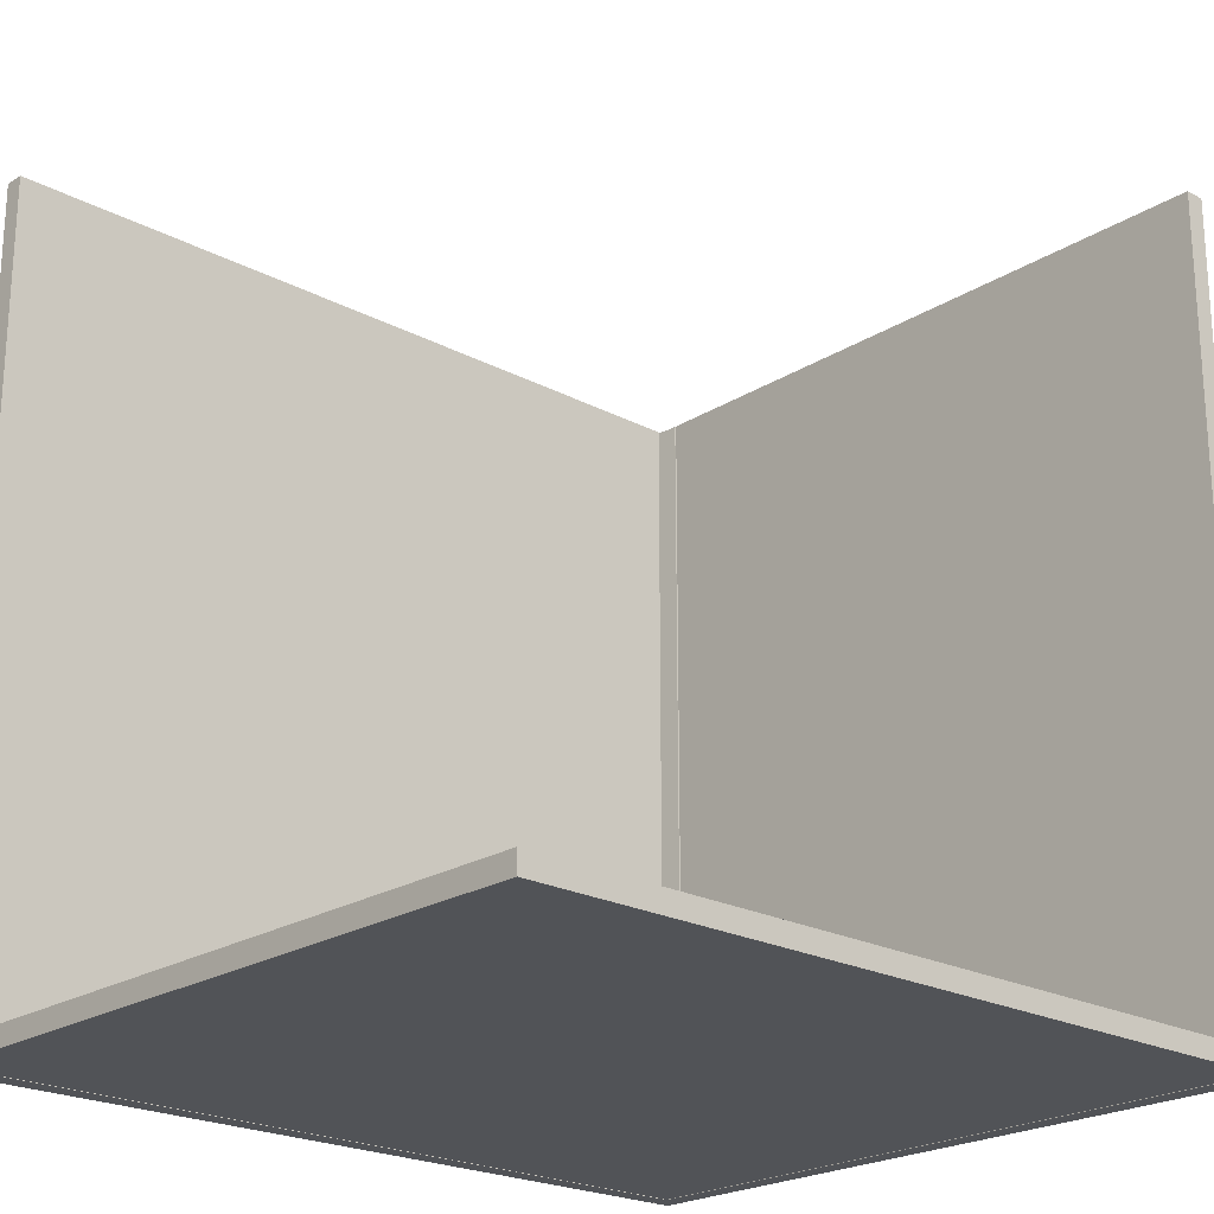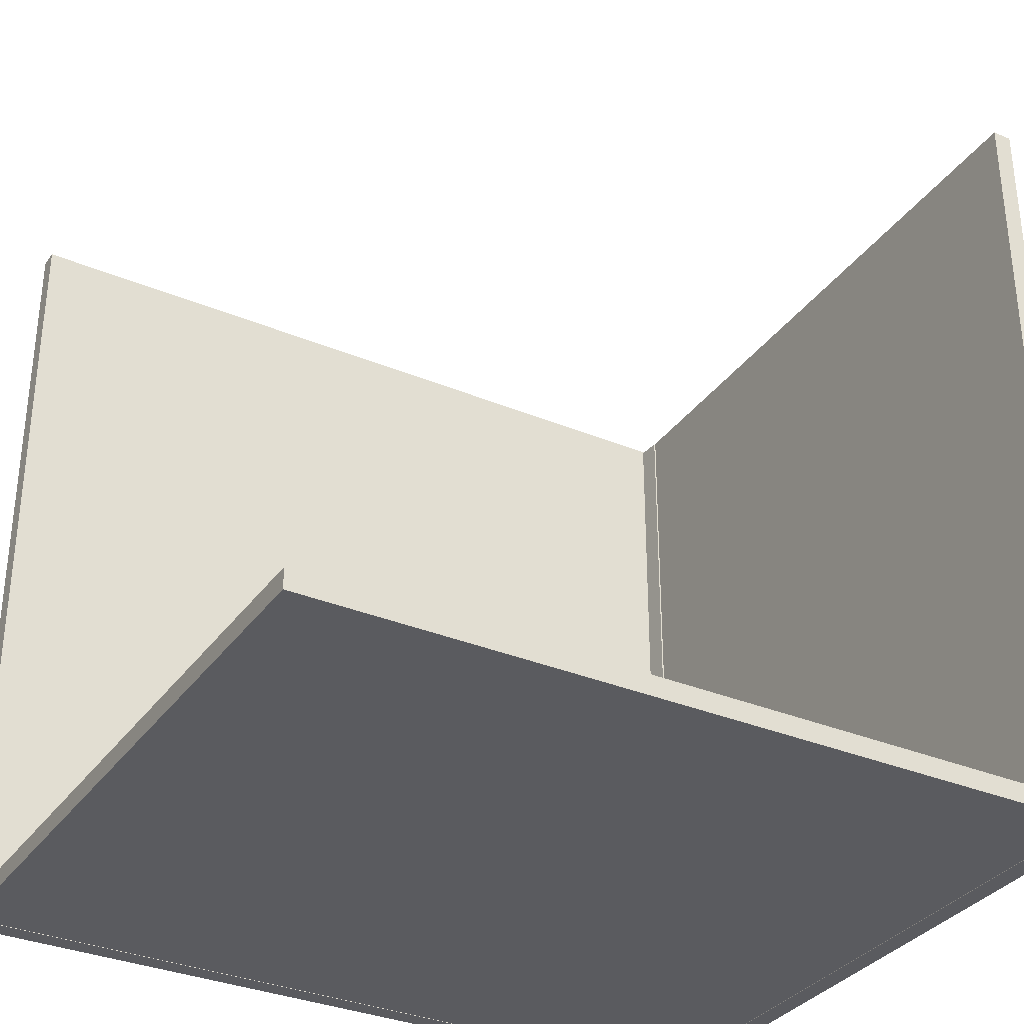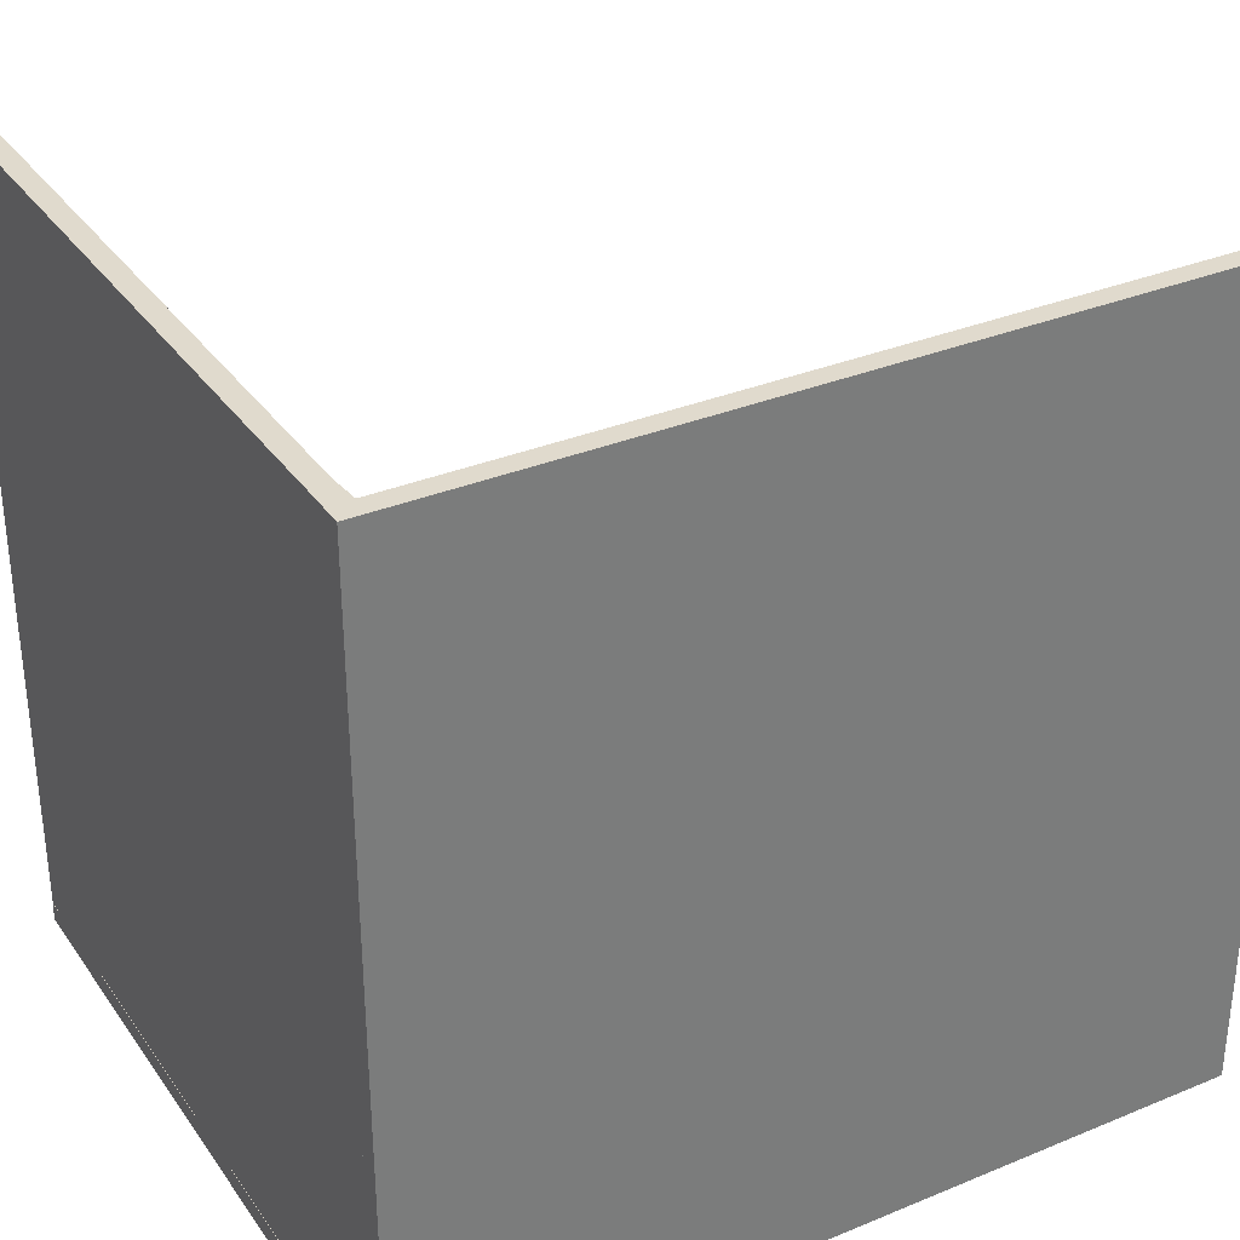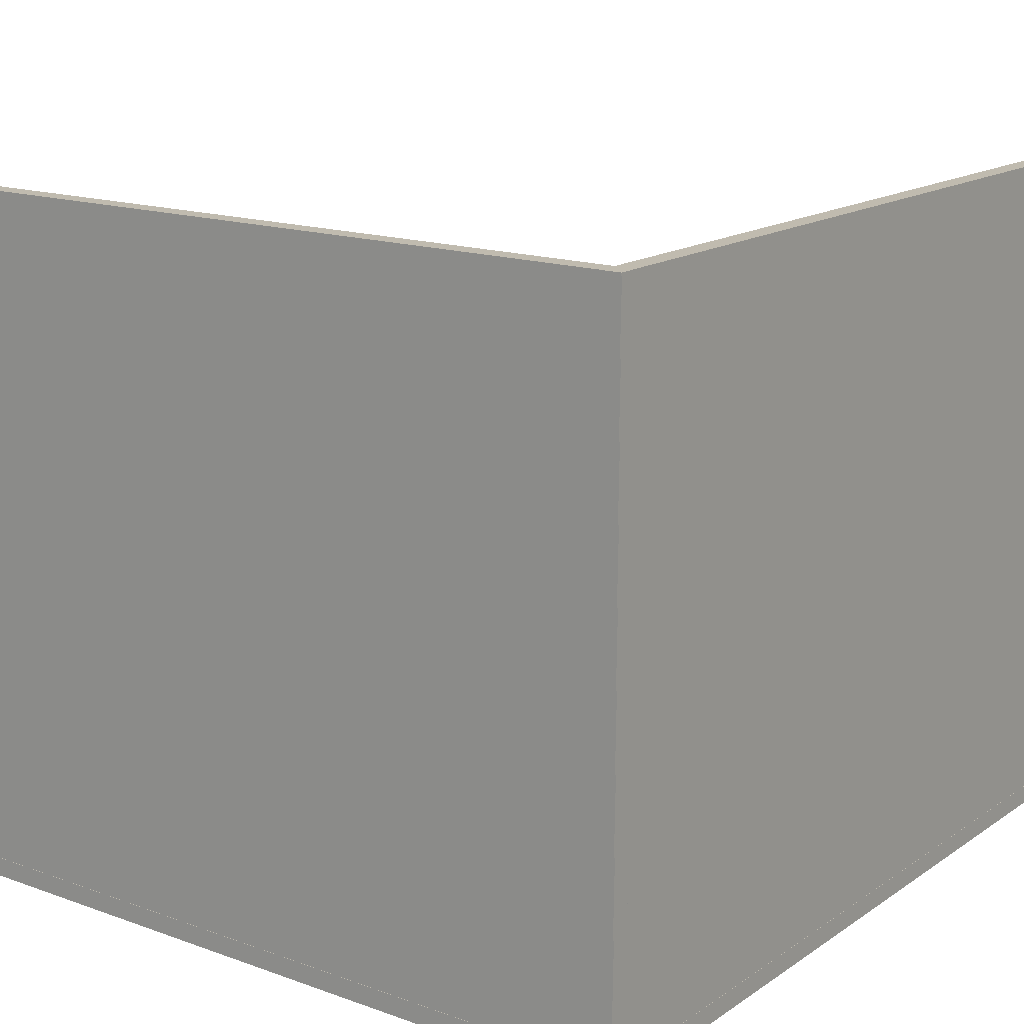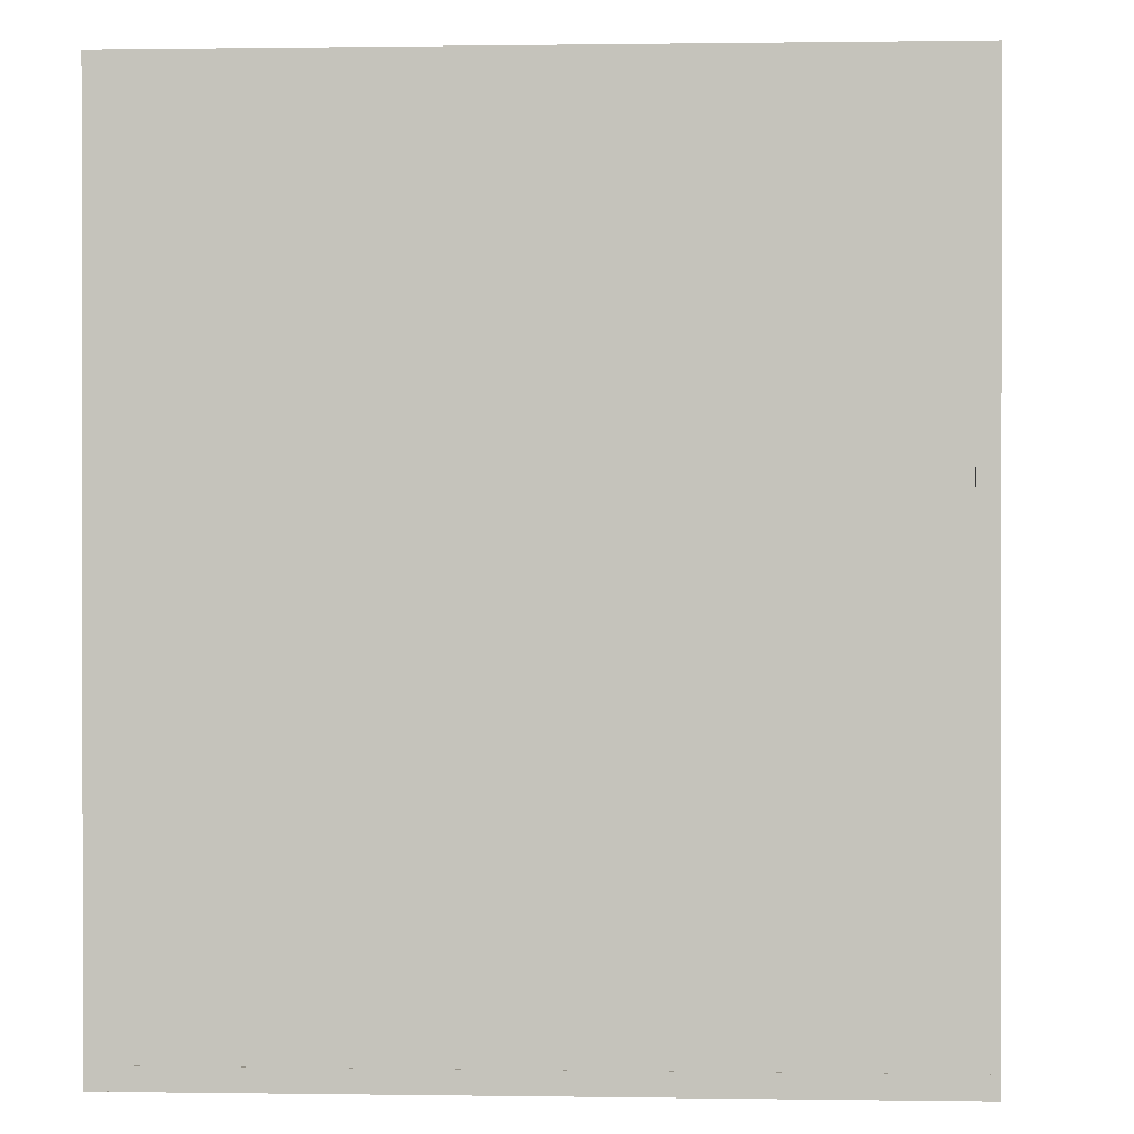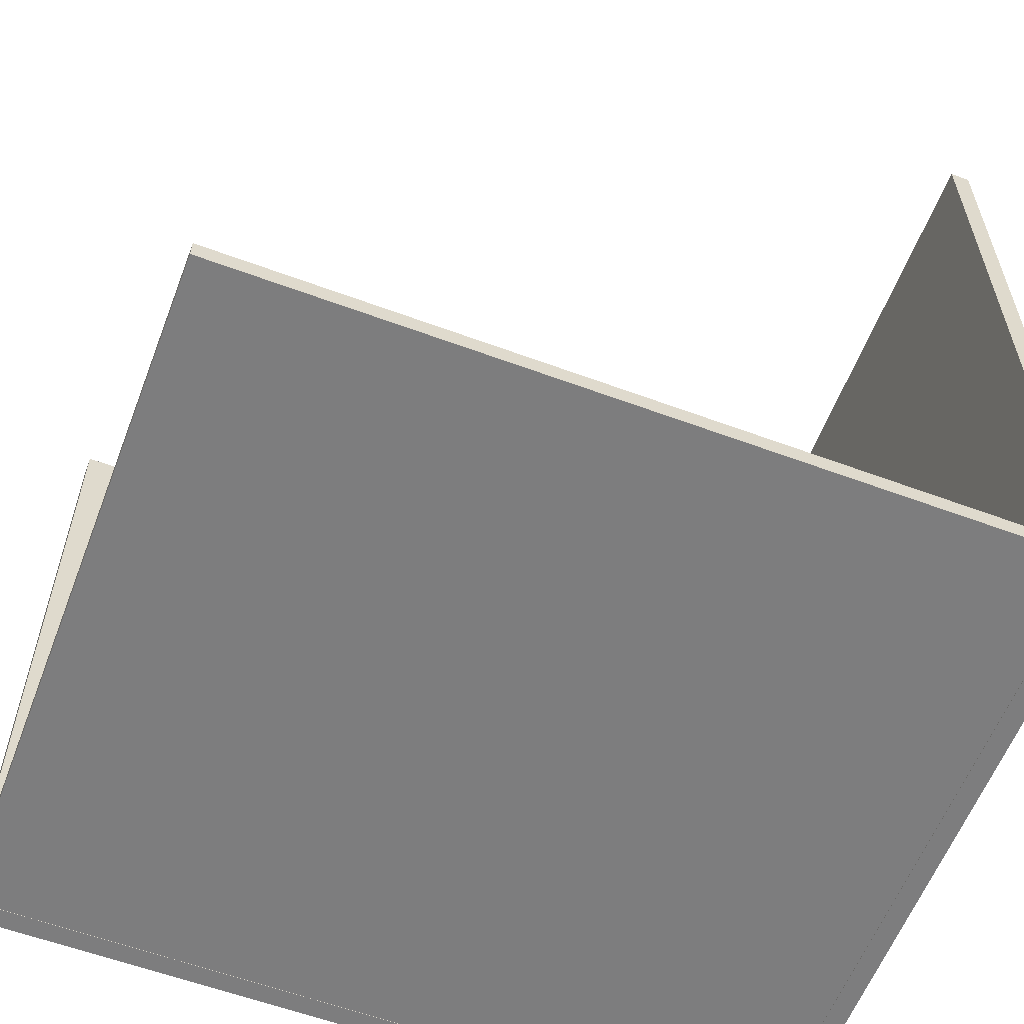
<metadata>
{"format":"obj","ext":"obj","renderer":"f3d","projection":"perspective","resolution":1024,"background":"white","views":[{"elev":-22.2,"azim":137.4,"up":"+Z"},{"elev":-33.3,"azim":150.1,"up":"+Z"},{"elev":33.1,"azim":-29.6,"up":"+Z"},{"elev":15.9,"azim":-143.5,"up":"+Y"},{"elev":0.5,"azim":-86.8,"up":"+Z"},{"elev":-59.2,"azim":159.1,"up":"+Z"}]}
</metadata>
<code>
g default
v -106.1 -5.054 106.1
v 106.1 -5.054 106.1
v -106.1 0.2009 106.1
v 106.1 0.2009 106.1
v -106.1 0.2009 -106.1
v 106.1 0.2009 -106.1
v -106.1 -5.054 -106.1
v 106.1 -5.054 -106.1
v -106.1 -4.851 -106
v 106.1 -4.851 -106
v -106.1 -4.851 -100.8
v 106.1 -4.851 -100.8
v -106.1 180.9 -100.8
v 106.1 180.9 -100.8
v -106.1 180.9 -106
v 106.1 180.9 -106
v -106.1 -4.851 106.1
v -106.1 -4.851 -106.1
v -100.8 -4.851 106.1
v -100.8 -4.851 -106.1
v -100.8 180.9 106.1
v -100.8 180.9 -106.1
v -106.1 180.9 106.1
v -106.1 180.9 -106.1
v -101 0.1013 105.8
v -99.9 0.1013 105.8
v -101 6.22 105.8
v -100.4 6.22 105.8
v -101 6.22 -105.8
v -100.4 6.22 -105.8
v -101 0.1013 -105.8
v -99.9 0.1013 -105.8
v -105.2 0.1013 -100.9
v -105.2 0.1013 -99.82
v -105.2 6.22 -100.9
v -105.2 6.22 -100.3
v 106.4 6.22 -100.9
v 106.4 6.22 -100.3
v 106.4 0.1013 -100.9
v 106.4 0.1013 -99.82
g roomModel
f 1 2 4 3
f 3 4 6 5
f 5 6 8 7
f 7 8 2 1
f 2 8 6 4
f 7 1 3 5
f 9 10 12 11
f 11 12 14 13
f 13 14 16 15
f 15 16 10 9
f 10 16 14 12
f 15 9 11 13
f 17 18 20 19
f 19 20 22 21
f 21 22 24 23
f 23 24 18 17
f 18 24 22 20
f 23 17 19 21
f 25 26 28 27
f 27 28 30 29
f 29 30 32 31
f 31 32 26 25
f 26 32 30 28
f 31 25 27 29
f 33 34 36 35
f 35 36 38 37
f 37 38 40 39
f 39 40 34 33
f 34 40 38 36
f 39 33 35 37

</code>
